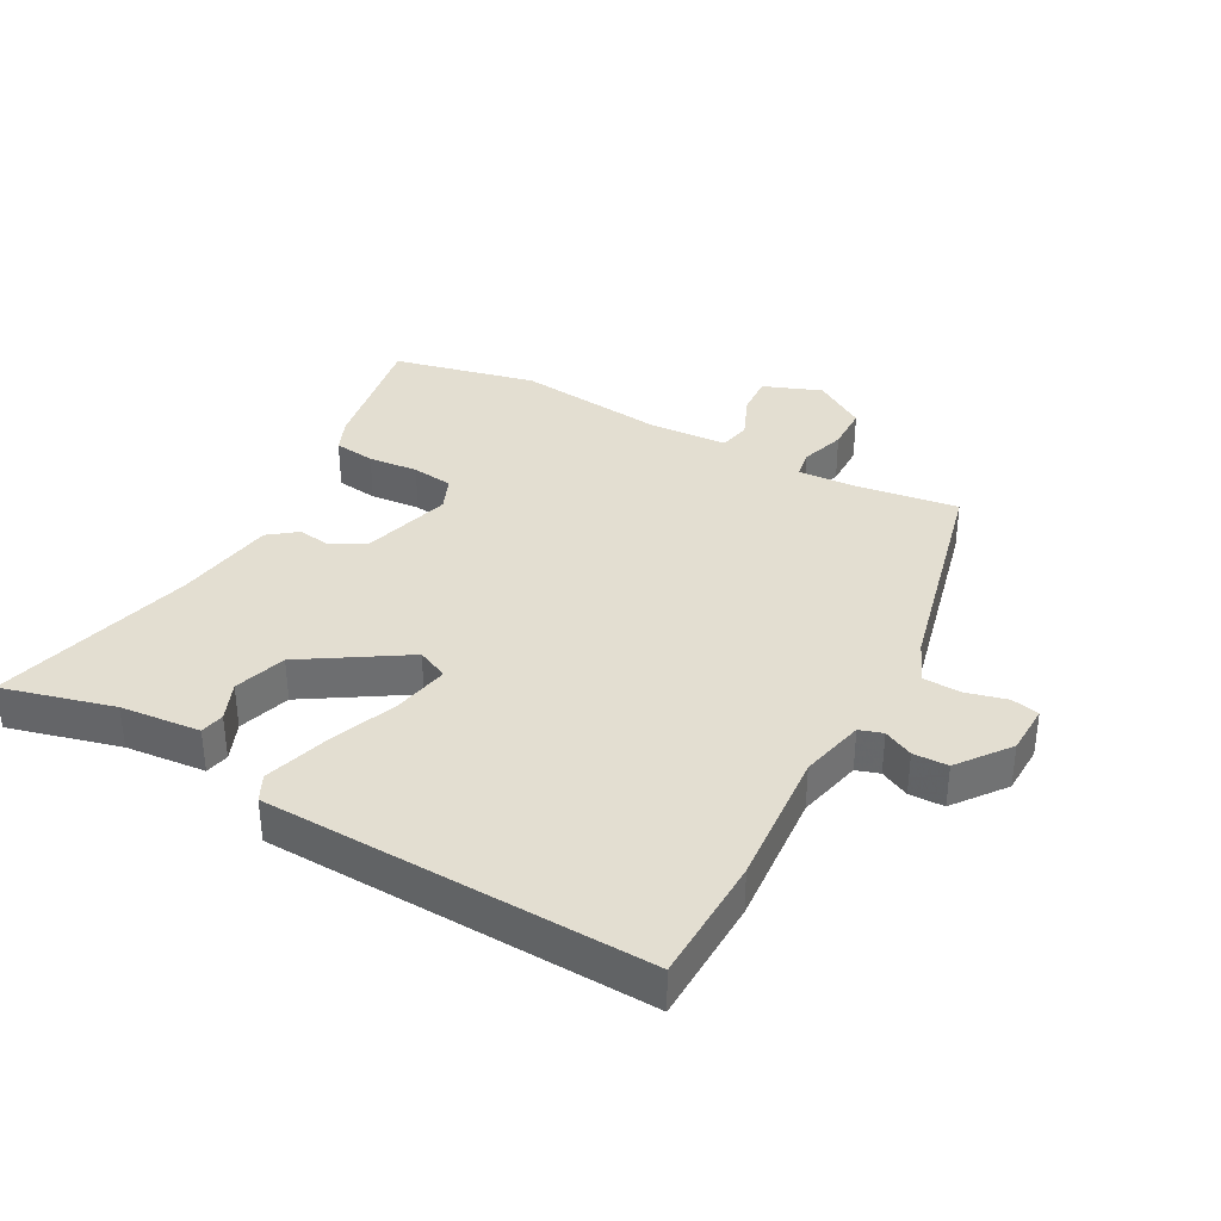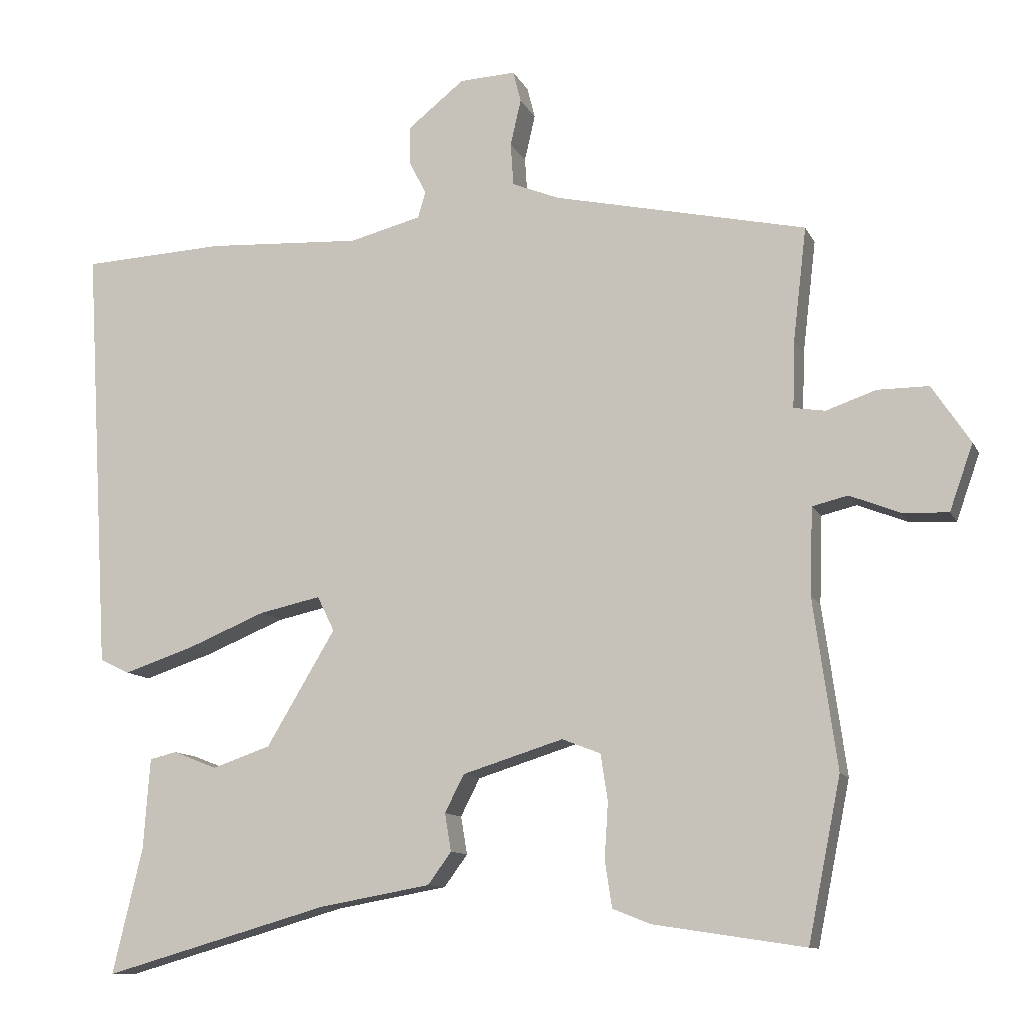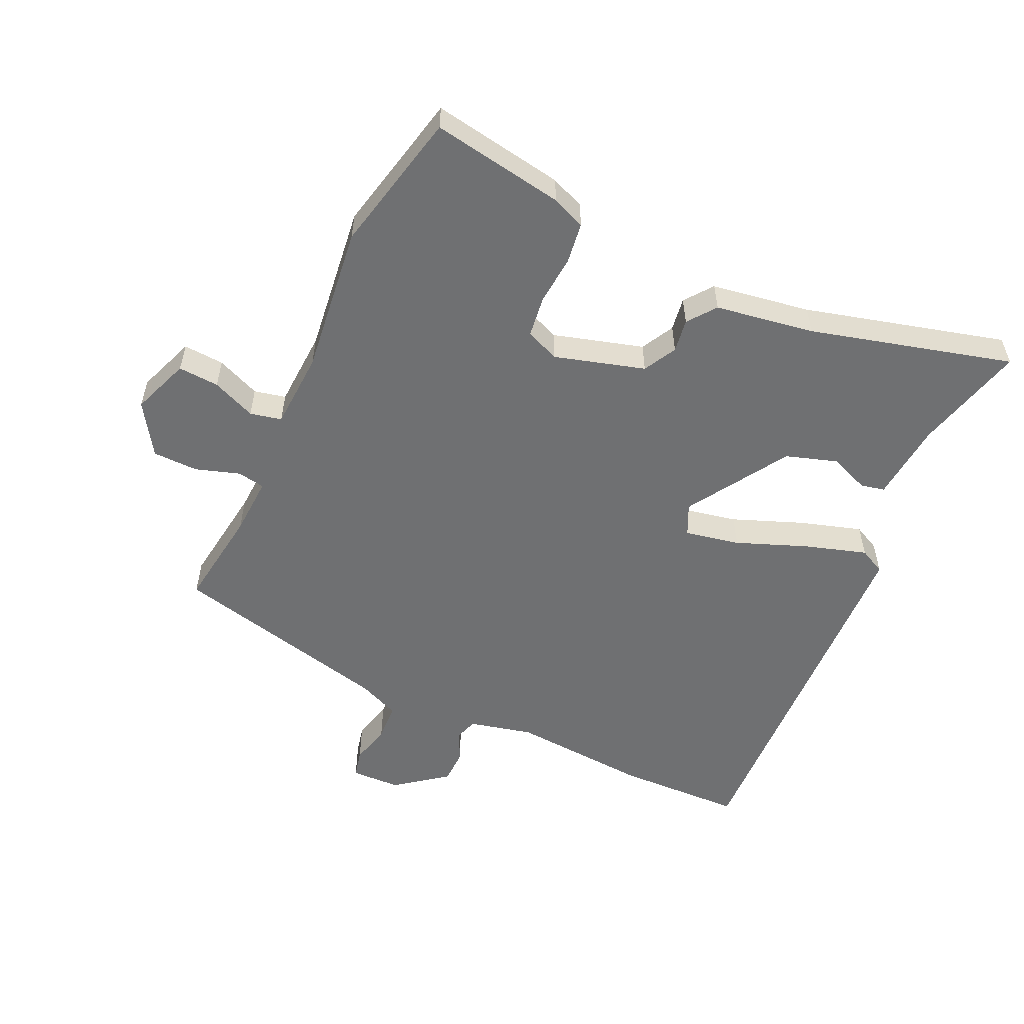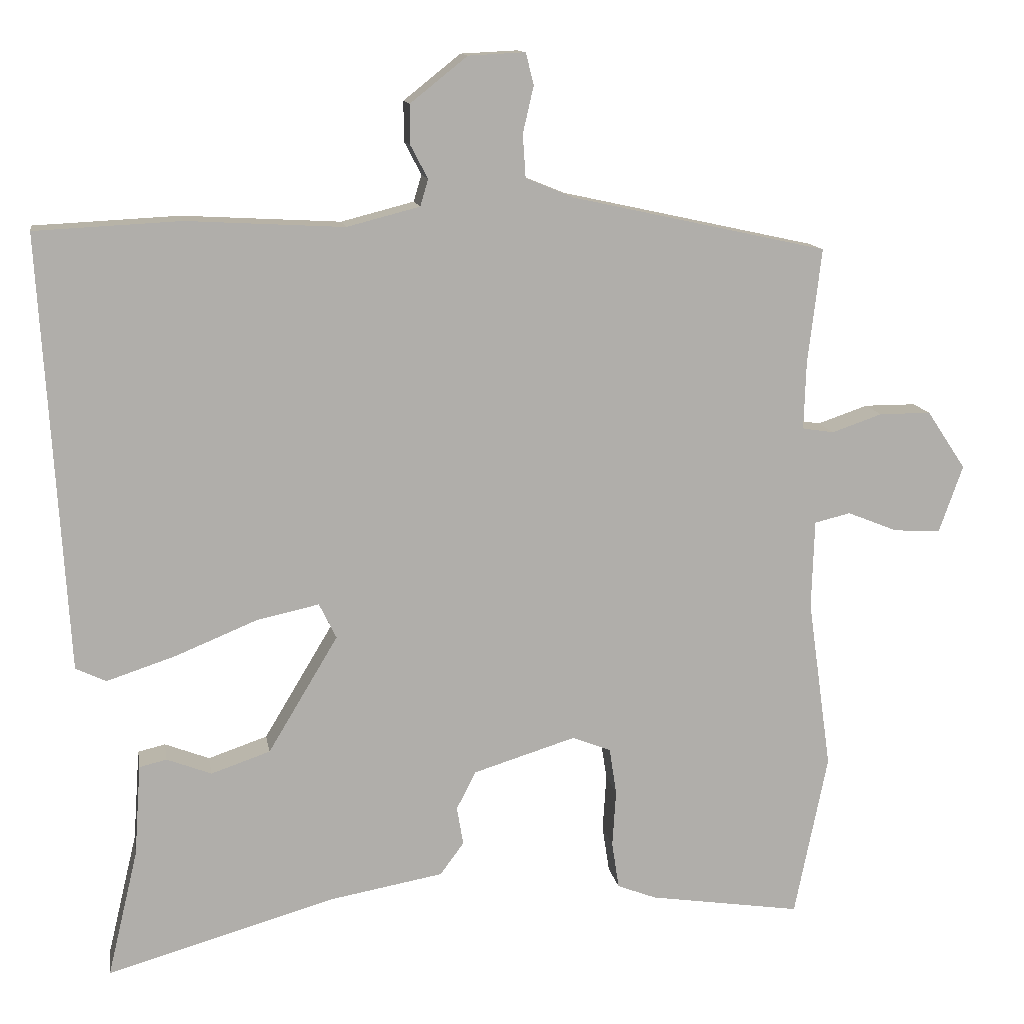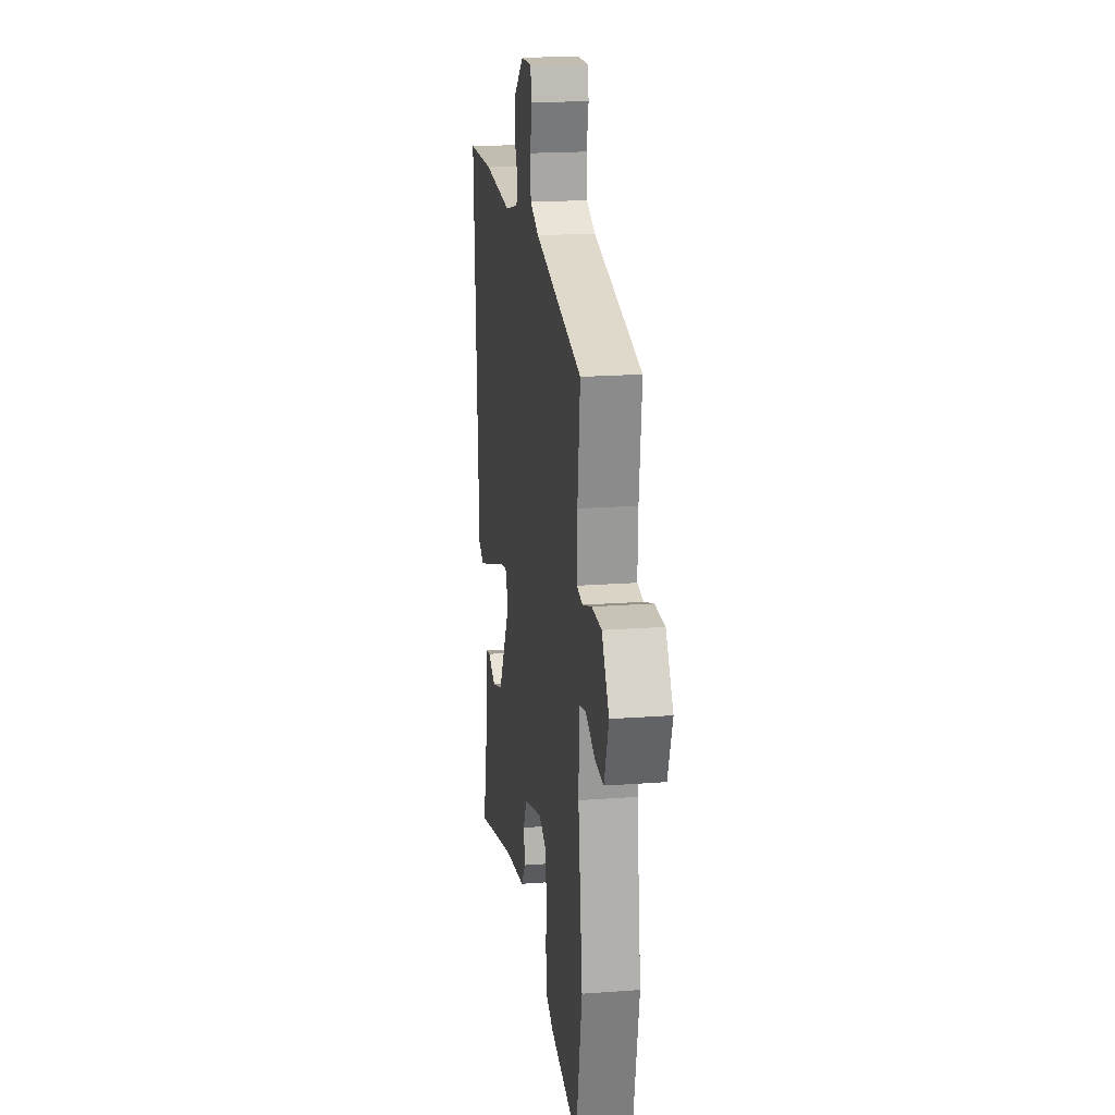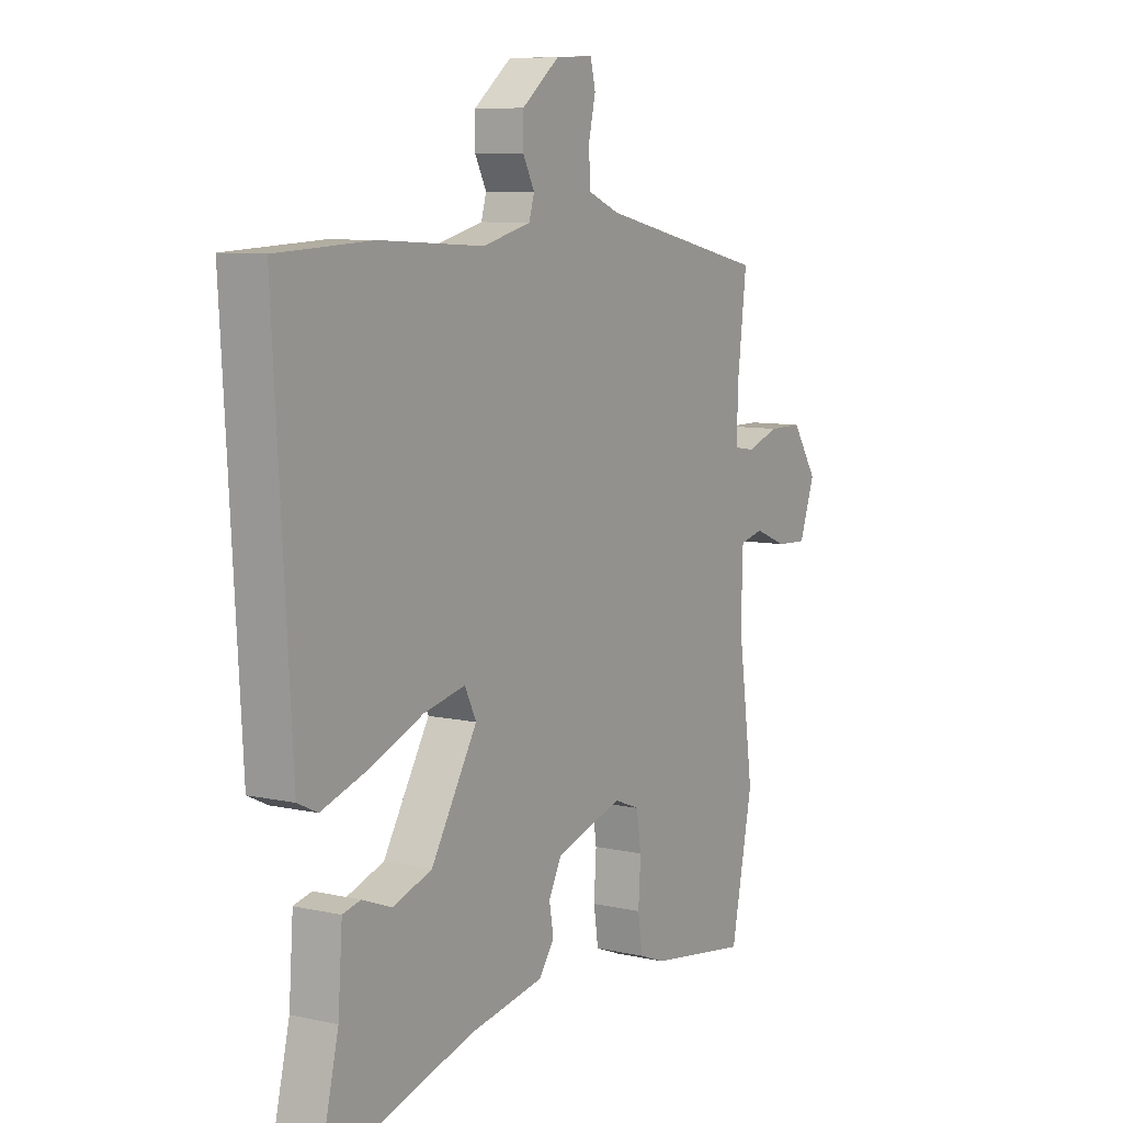
<metadata>
{"format":"obj","ext":"obj","renderer":"f3d","projection":"perspective","resolution":1024,"background":"white","views":[{"elev":36.1,"azim":-62.7,"up":"+Y"},{"elev":-11.0,"azim":17.4,"up":"+Z"},{"elev":-54.9,"azim":154.1,"up":"+Y"},{"elev":12.6,"azim":-9.5,"up":"+Z"},{"elev":19.7,"azim":82.1,"up":"+Z"},{"elev":8.2,"azim":-58.4,"up":"+Z"}]}
</metadata>
<code>
v 0.54 0.07 -0.301
v 0.494 0.07 -0.528
v 0.282 0.07 -0.496
v 0.228 0.07 -0.475
v 0.218 0.07 -0.41
v 0.223 0.07 -0.331
v 0.213 0.07 -0.266
v 0.159 0.07 -0.245
v 0.017 0.07 -0.289
v -0.01 0.07 -0.342
v -0.001 0.07 -0.395
v -0.034 0.07 -0.44
v -0.191 0.07 -0.468
v -0.509 0.07 -0.559
v -0.467 0.07 -0.382
v -0.458 0.07 -0.255
v -0.42 0.07 -0.246
v -0.358 0.07 -0.27
v -0.276 0.07 -0.242
v -0.179 0.07 -0.08
v -0.203 0.07 -0.031
v -0.29 0.07 -0.05
v -0.402 0.07 -0.096
v -0.499 0.07 -0.128
v -0.541 0.07 -0.108
v -0.577 0.07 0.496
v -0.376 0.07 0.506
v -0.157 0.07 0.494
v -0.056 0.07 0.52
v -0.045 0.07 0.557
v -0.069 0.07 0.603
v -0.069 0.07 0.658
v 0.01 0.07 0.721
v 0.089 0.07 0.725
v 0.1 0.07 0.681
v 0.085 0.07 0.616
v 0.089 0.07 0.556
v 0.155 0.07 0.529
v 0.511 0.07 0.451
v 0.492 0.07 0.291
v 0.489 0.07 0.197
v 0.533 0.07 0.19
v 0.603 0.07 0.214
v 0.675 0.07 0.214
v 0.729 0.07 0.133
v 0.696 0.07 0.04
v 0.631 0.07 0.043
v 0.561 0.07 0.071
v 0.511 0.07 0.059
v 0.507 0.07 -0.064
v 0.54 0 -0.301
v 0.494 0 -0.528
v 0.282 0 -0.496
v 0.228 0 -0.475
v 0.218 0 -0.41
v 0.223 0 -0.331
v 0.213 0 -0.266
v 0.159 0 -0.245
v 0.017 0 -0.289
v -0.01 0 -0.342
v -0.001 0 -0.395
v -0.034 0 -0.44
v -0.191 0 -0.468
v -0.509 0 -0.559
v -0.467 0 -0.382
v -0.458 0 -0.255
v -0.42 0 -0.246
v -0.358 0 -0.27
v -0.276 0 -0.242
v -0.179 0 -0.08
v -0.203 0 -0.031
v -0.29 0 -0.05
v -0.402 0 -0.096
v -0.499 0 -0.128
v -0.541 0 -0.108
v -0.577 0 0.496
v -0.376 0 0.506
v -0.157 0 0.494
v -0.056 0 0.52
v -0.045 0 0.557
v -0.069 0 0.603
v -0.069 0 0.658
v 0.01 0 0.721
v 0.089 0 0.725
v 0.1 0 0.681
v 0.085 0 0.616
v 0.089 0 0.556
v 0.155 0 0.529
v 0.511 0 0.451
v 0.492 0 0.291
v 0.489 0 0.197
v 0.533 0 0.19
v 0.603 0 0.214
v 0.675 0 0.214
v 0.729 0 0.133
v 0.696 0 0.04
v 0.631 0 0.043
v 0.561 0 0.071
v 0.511 0 0.059
v 0.507 0 -0.064
f 46 47 48
f 45 46 48
f 44 45 48
f 43 44 48
f 42 43 48
f 41 42 48 49
f 38 39 40
f 37 38 40 41
f 34 35 36
f 33 34 36
f 32 33 36
f 31 32 36
f 30 31 36
f 29 30 36 37
f 41 49 50
f 37 41 50
f 29 37 50
f 28 29 50
f 26 27 28
f 25 26 28
f 24 25 28
f 23 24 28
f 22 23 28
f 15 16 17 18
f 15 18 19
f 14 15 19
f 13 14 19
f 13 19 20
f 12 13 20
f 11 12 20
f 10 11 20
f 4 5 6
f 3 4 6
f 2 3 6
f 1 2 6
f 50 1 6
f 50 6 7
f 28 50 7 8
f 21 22 28
f 20 21 28
f 10 20 28
f 9 10 28
f 8 9 28
f 98 97 96
f 98 96 95
f 98 95 94
f 98 94 93
f 98 93 92
f 99 98 92 91
f 90 89 88
f 91 90 88 87
f 86 85 84
f 86 84 83
f 86 83 82
f 86 82 81
f 86 81 80
f 87 86 80 79
f 100 99 91
f 100 91 87
f 100 87 79
f 100 79 78
f 78 77 76
f 78 76 75
f 78 75 74
f 78 74 73
f 78 73 72
f 68 67 66 65
f 69 68 65
f 69 65 64
f 69 64 63
f 70 69 63
f 70 63 62
f 70 62 61
f 70 61 60
f 56 55 54
f 56 54 53
f 56 53 52
f 56 52 51
f 56 51 100
f 57 56 100
f 58 57 100 78
f 78 72 71
f 78 71 70
f 78 70 60
f 78 60 59
f 78 59 58
f 1 51 52 2
f 2 52 53 3
f 3 53 54 4
f 4 54 55 5
f 5 55 56 6
f 6 56 57 7
f 7 57 58 8
f 8 58 59 9
f 9 59 60 10
f 10 60 61 11
f 11 61 62 12
f 12 62 63 13
f 13 63 64 14
f 14 64 65 15
f 15 65 66 16
f 16 66 67 17
f 17 67 68 18
f 18 68 69 19
f 19 69 70 20
f 20 70 71 21
f 21 71 72 22
f 22 72 73 23
f 23 73 74 24
f 24 74 75 25
f 25 75 76 26
f 26 76 77 27
f 27 77 78 28
f 28 78 79 29
f 29 79 80 30
f 30 80 81 31
f 31 81 82 32
f 32 82 83 33
f 33 83 84 34
f 34 84 85 35
f 35 85 86 36
f 36 86 87 37
f 37 87 88 38
f 38 88 89 39
f 39 89 90 40
f 40 90 91 41
f 41 91 92 42
f 42 92 93 43
f 43 93 94 44
f 44 94 95 45
f 45 95 96 46
f 46 96 97 47
f 47 97 98 48
f 48 98 99 49
f 49 99 100 50
f 50 100 51 1

</code>
